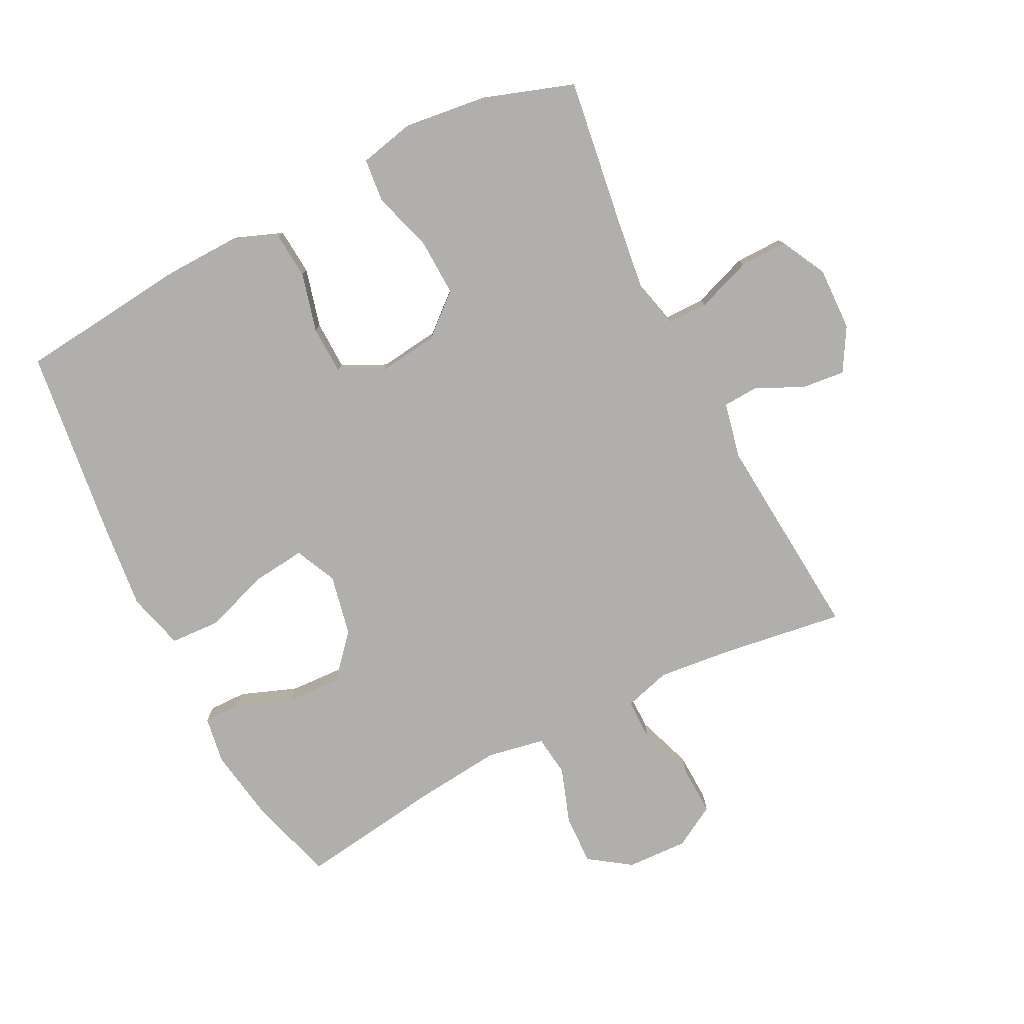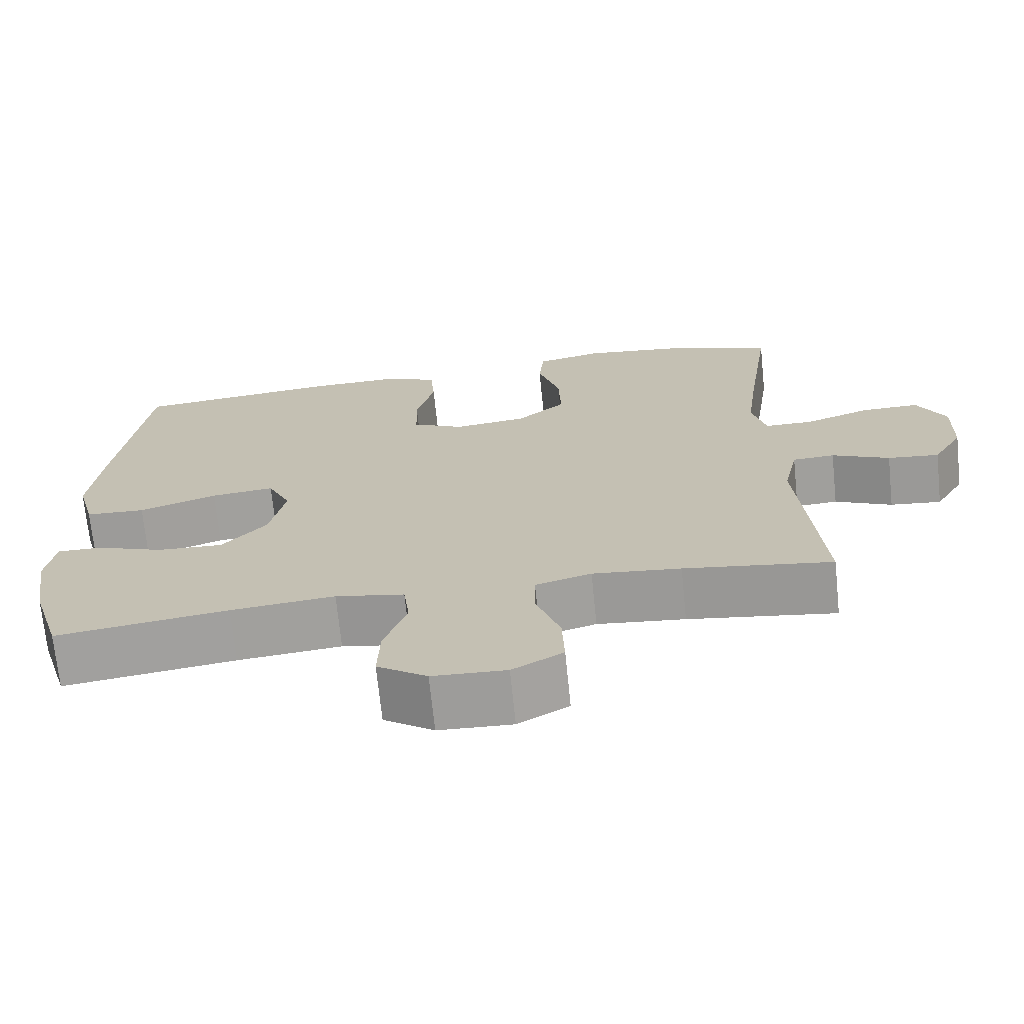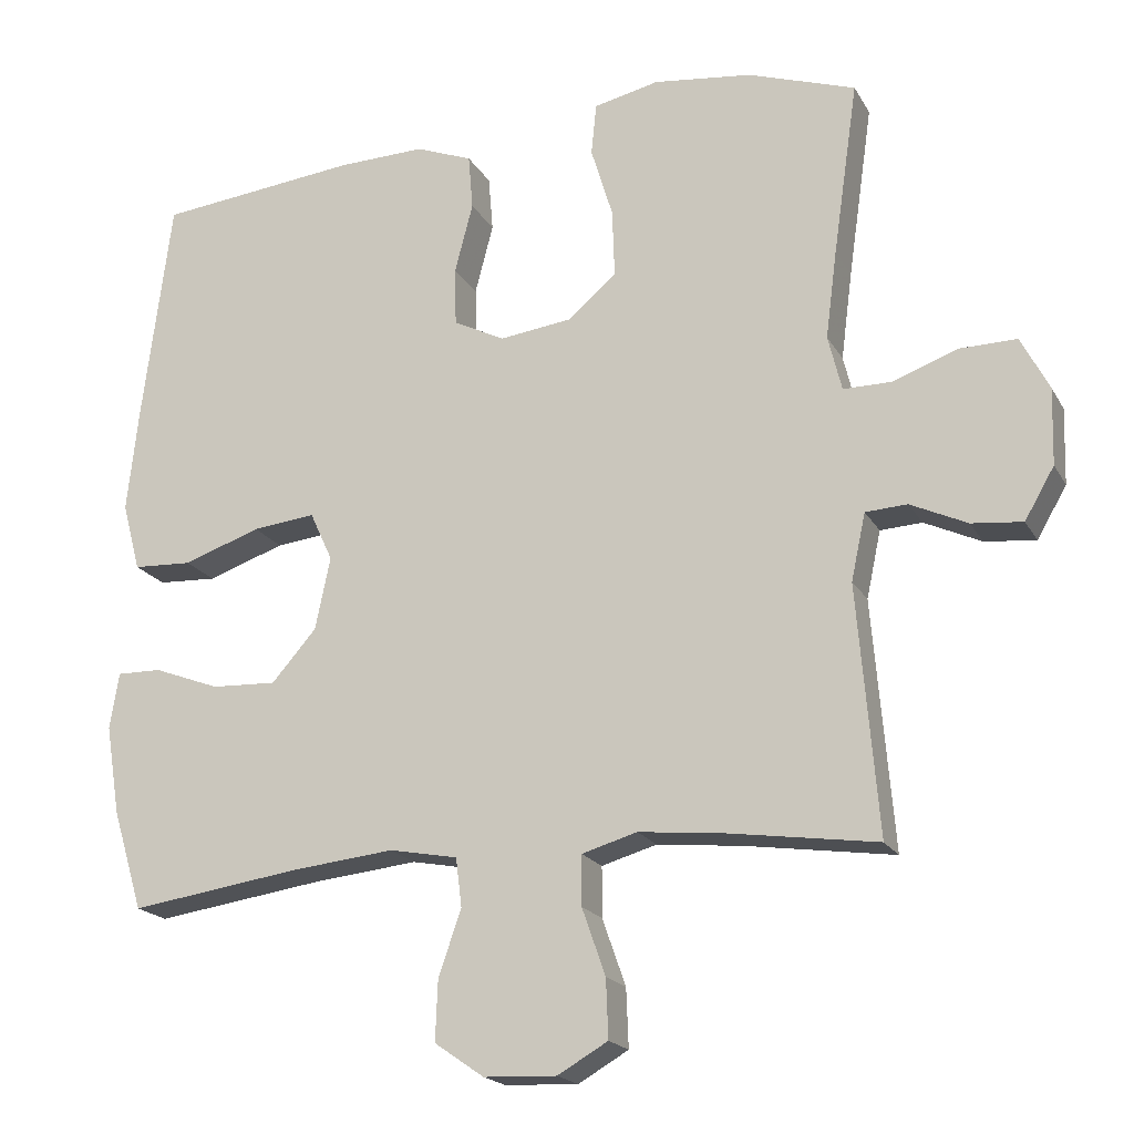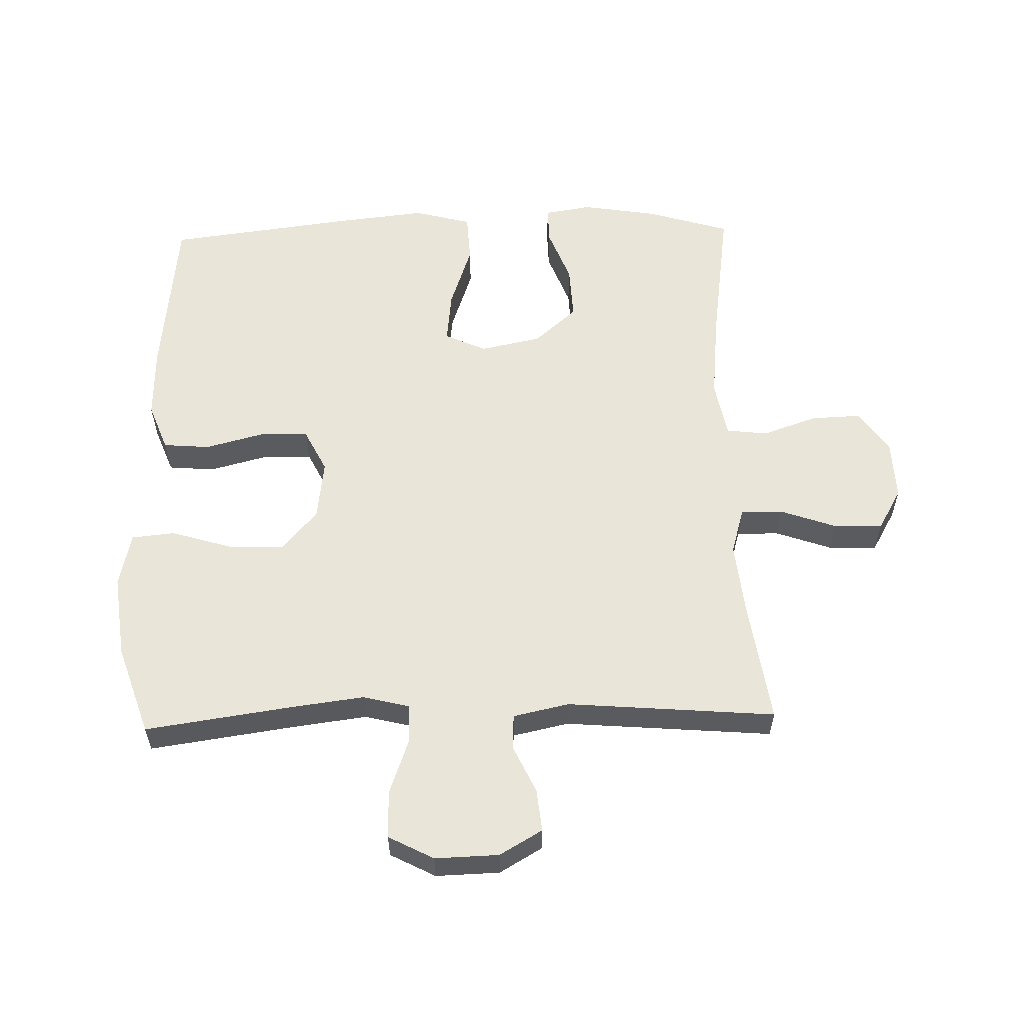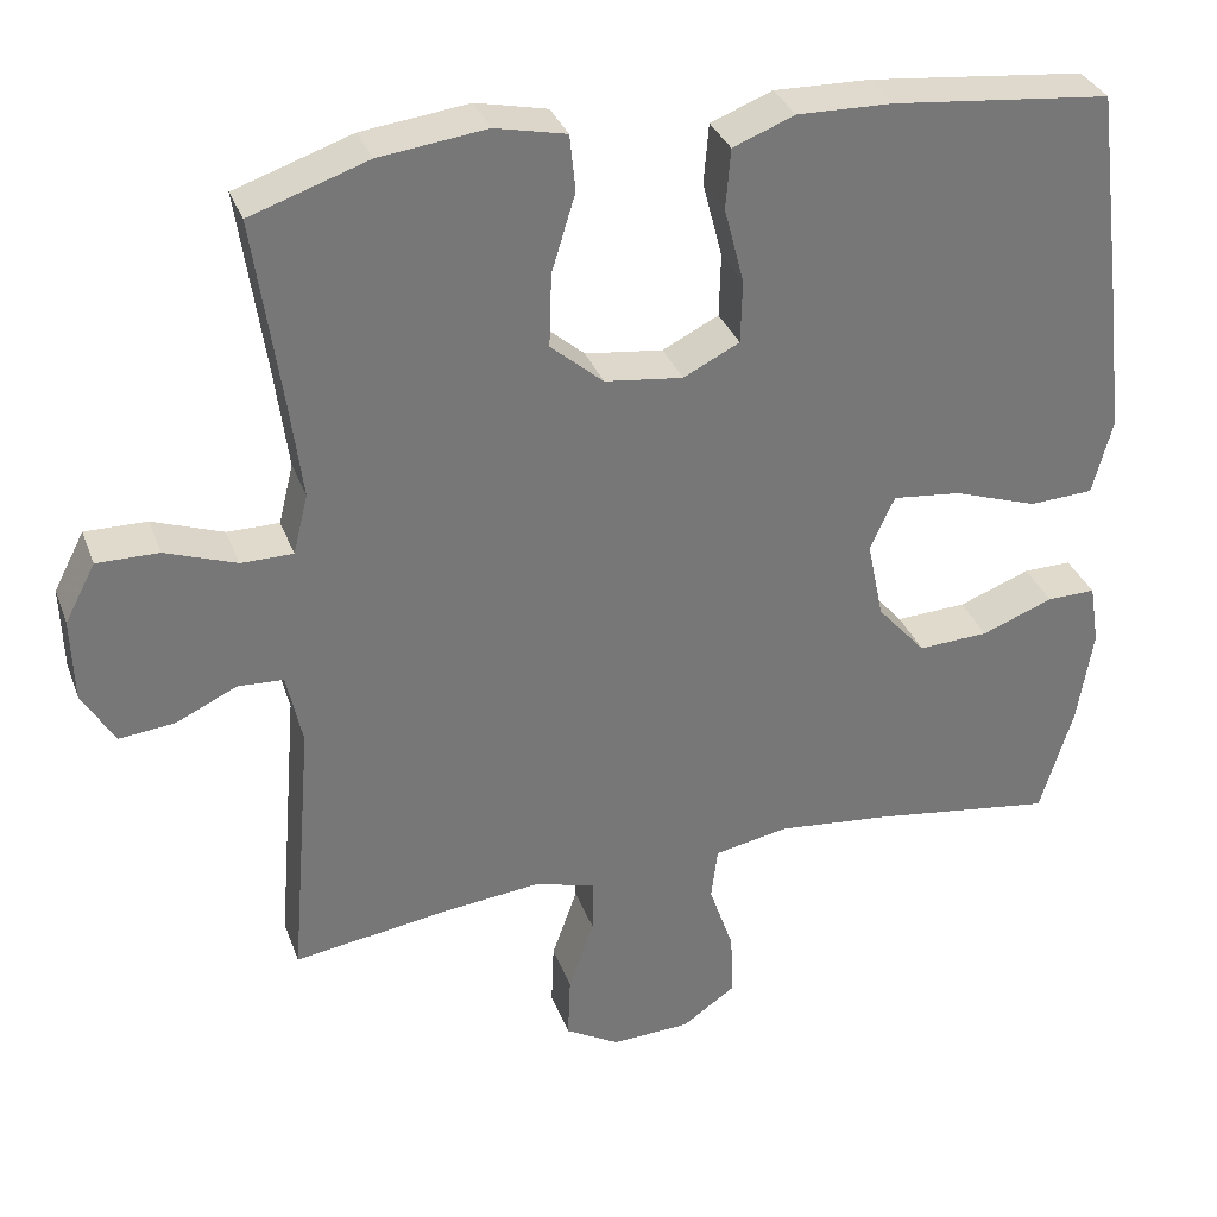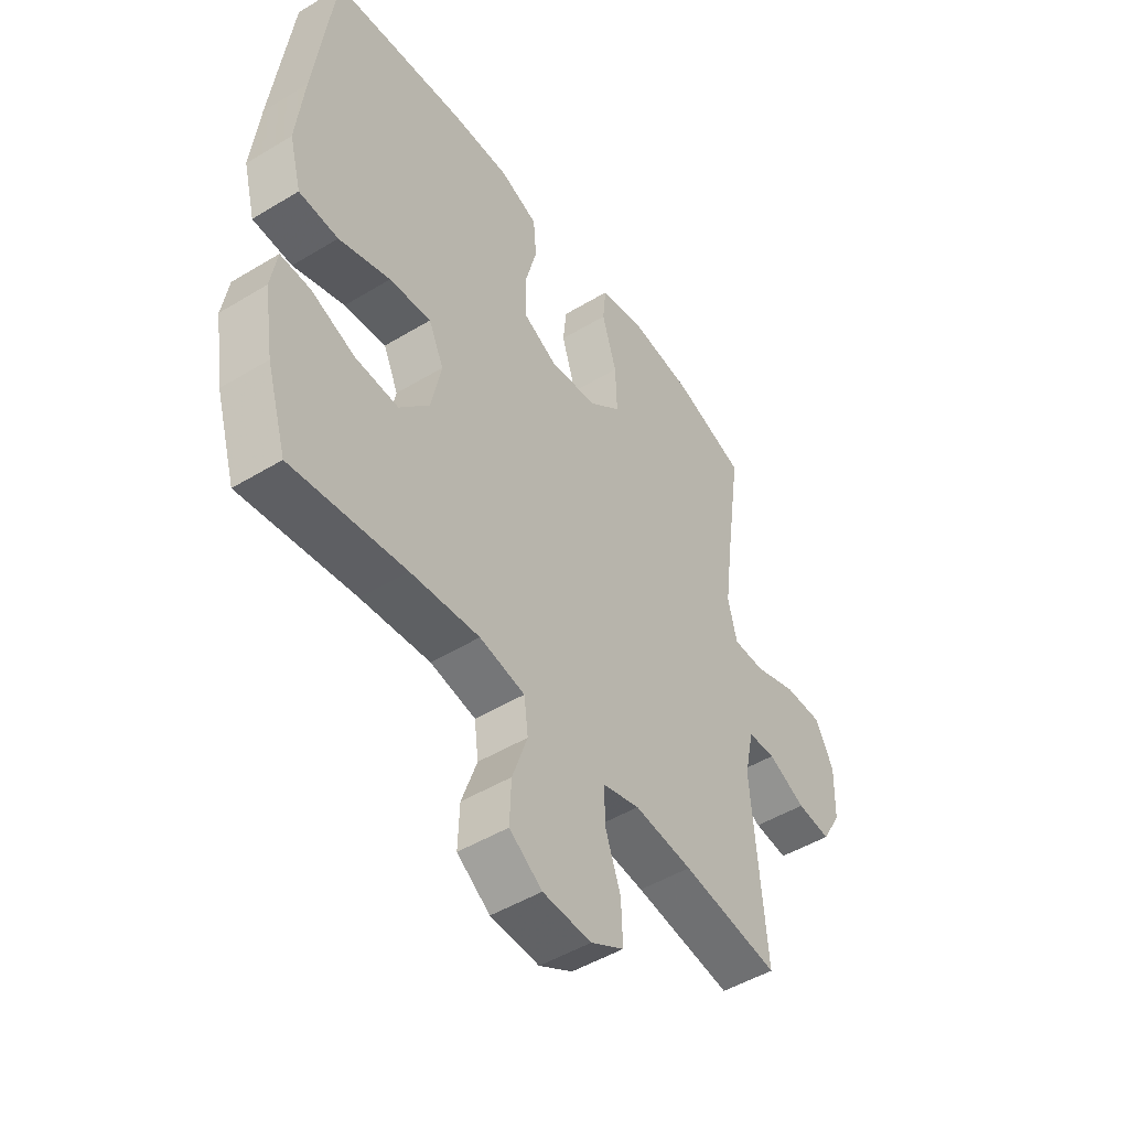
<metadata>
{"format":"obj","ext":"obj","renderer":"f3d","projection":"perspective","resolution":1024,"background":"white","views":[{"elev":-78.2,"azim":26.9,"up":"+Y"},{"elev":-70.6,"azim":5.8,"up":"+Z"},{"elev":-19.2,"azim":21.5,"up":"+Z"},{"elev":57.8,"azim":88.5,"up":"+Y"},{"elev":33.1,"azim":161.4,"up":"+Z"},{"elev":-48.7,"azim":-56.0,"up":"+Z"}]}
</metadata>
<code>
v 0.5 0.07 -0.5
v 0.307 0.07 -0.472
v 0.192 0.07 -0.46
v 0.119 0.07 -0.481
v 0.119 0.07 -0.547
v 0.15 0.07 -0.635
v 0.153 0.07 -0.712
v 0.087 0.07 -0.75
v -0.009 0.07 -0.746
v -0.074 0.07 -0.701
v -0.071 0.07 -0.622
v -0.041 0.07 -0.535
v -0.049 0.07 -0.471
v -0.139 0.07 -0.454
v -0.275 0.07 -0.468
v -0.5 0.07 -0.5
v -0.54 0.07 -0.368
v -0.559 0.07 -0.25
v -0.547 0.07 -0.176
v -0.488 0.07 -0.177
v -0.401 0.07 -0.21
v -0.315 0.07 -0.214
v -0.256 0.07 -0.147
v -0.236 0.07 -0.051
v -0.266 0.07 0.014
v -0.349 0.07 0.005
v -0.451 0.07 -0.03
v -0.529 0.07 -0.026
v -0.553 0.07 0.064
v -0.538 0.07 0.202
v -0.5 0.07 0.5
v -0.235 0.07 0.528
v -0.119 0.07 0.531
v -0.044 0.07 0.502
v -0.038 0.07 0.429
v -0.062 0.07 0.337
v -0.06 0.07 0.26
v 0.008 0.07 0.226
v 0.103 0.07 0.238
v 0.167 0.07 0.293
v 0.164 0.07 0.382
v 0.135 0.07 0.477
v 0.142 0.07 0.545
v 0.228 0.07 0.564
v 0.358 0.07 0.548
v 0.5 0.07 0.5
v 0.467 0.07 0.271
v 0.452 0.07 0.155
v 0.47 0.07 0.082
v 0.533 0.07 0.082
v 0.619 0.07 0.113
v 0.694 0.07 0.114
v 0.731 0.07 0.043
v 0.728 0.07 -0.057
v 0.689 0.07 -0.124
v 0.622 0.07 -0.117
v 0.547 0.07 -0.082
v 0.492 0.07 -0.085
v 0.473 0.07 -0.173
v 0.5 0 -0.5
v 0.307 0 -0.472
v 0.192 0 -0.46
v 0.119 0 -0.481
v 0.119 0 -0.547
v 0.15 0 -0.635
v 0.153 0 -0.712
v 0.087 0 -0.75
v -0.009 0 -0.746
v -0.074 0 -0.701
v -0.071 0 -0.622
v -0.041 0 -0.535
v -0.049 0 -0.471
v -0.139 0 -0.454
v -0.275 0 -0.468
v -0.5 0 -0.5
v -0.54 0 -0.368
v -0.559 0 -0.25
v -0.547 0 -0.176
v -0.488 0 -0.177
v -0.401 0 -0.21
v -0.315 0 -0.214
v -0.256 0 -0.147
v -0.236 0 -0.051
v -0.266 0 0.014
v -0.349 0 0.005
v -0.451 0 -0.03
v -0.529 0 -0.026
v -0.553 0 0.064
v -0.538 0 0.202
v -0.5 0 0.5
v -0.235 0 0.528
v -0.119 0 0.531
v -0.044 0 0.502
v -0.038 0 0.429
v -0.062 0 0.337
v -0.06 0 0.26
v 0.008 0 0.226
v 0.103 0 0.238
v 0.167 0 0.293
v 0.164 0 0.382
v 0.135 0 0.477
v 0.142 0 0.545
v 0.228 0 0.564
v 0.358 0 0.548
v 0.5 0 0.5
v 0.467 0 0.271
v 0.452 0 0.155
v 0.47 0 0.082
v 0.533 0 0.082
v 0.619 0 0.113
v 0.694 0 0.114
v 0.731 0 0.043
v 0.728 0 -0.057
v 0.689 0 -0.124
v 0.622 0 -0.117
v 0.547 0 -0.082
v 0.492 0 -0.085
v 0.473 0 -0.173
f 54 55 56 57
f 54 57 58
f 53 54 58
f 50 51 52 53
f 49 50 53 58
f 48 49 58 59
f 44 45 46 47
f 44 47 48
f 41 42 43 44
f 40 41 44 48
f 39 40 48 59
f 33 34 35 36
f 33 36 37
f 32 33 37
f 31 32 37
f 30 31 37
f 29 30 37 38
f 26 27 28 29
f 25 26 29 38
f 18 19 20 21
f 18 21 22
f 15 16 17 18
f 14 15 18 22
f 13 14 22 23
f 9 10 11 12
f 9 12 13
f 8 9 13
f 5 6 7 8
f 4 5 8 13
f 3 4 13 23
f 39 59 1 2
f 24 25 38 39
f 23 24 39
f 2 3 23 39
f 116 115 114 113
f 117 116 113
f 117 113 112
f 112 111 110 109
f 117 112 109 108
f 118 117 108 107
f 106 105 104 103
f 107 106 103
f 103 102 101 100
f 107 103 100 99
f 118 107 99 98
f 95 94 93 92
f 96 95 92
f 96 92 91
f 96 91 90
f 96 90 89
f 97 96 89 88
f 88 87 86 85
f 97 88 85 84
f 80 79 78 77
f 81 80 77
f 77 76 75 74
f 81 77 74 73
f 82 81 73 72
f 71 70 69 68
f 72 71 68
f 72 68 67
f 67 66 65 64
f 72 67 64 63
f 82 72 63 62
f 61 60 118 98
f 98 97 84 83
f 98 83 82
f 98 82 62 61
f 1 60 61 2
f 2 61 62 3
f 3 62 63 4
f 4 63 64 5
f 5 64 65 6
f 6 65 66 7
f 7 66 67 8
f 8 67 68 9
f 9 68 69 10
f 10 69 70 11
f 11 70 71 12
f 12 71 72 13
f 13 72 73 14
f 14 73 74 15
f 15 74 75 16
f 16 75 76 17
f 17 76 77 18
f 18 77 78 19
f 19 78 79 20
f 20 79 80 21
f 21 80 81 22
f 22 81 82 23
f 23 82 83 24
f 24 83 84 25
f 25 84 85 26
f 26 85 86 27
f 27 86 87 28
f 28 87 88 29
f 29 88 89 30
f 30 89 90 31
f 31 90 91 32
f 32 91 92 33
f 33 92 93 34
f 34 93 94 35
f 35 94 95 36
f 36 95 96 37
f 37 96 97 38
f 38 97 98 39
f 39 98 99 40
f 40 99 100 41
f 41 100 101 42
f 42 101 102 43
f 43 102 103 44
f 44 103 104 45
f 45 104 105 46
f 46 105 106 47
f 47 106 107 48
f 48 107 108 49
f 49 108 109 50
f 50 109 110 51
f 51 110 111 52
f 52 111 112 53
f 53 112 113 54
f 54 113 114 55
f 55 114 115 56
f 56 115 116 57
f 57 116 117 58
f 58 117 118 59
f 59 118 60 1

</code>
